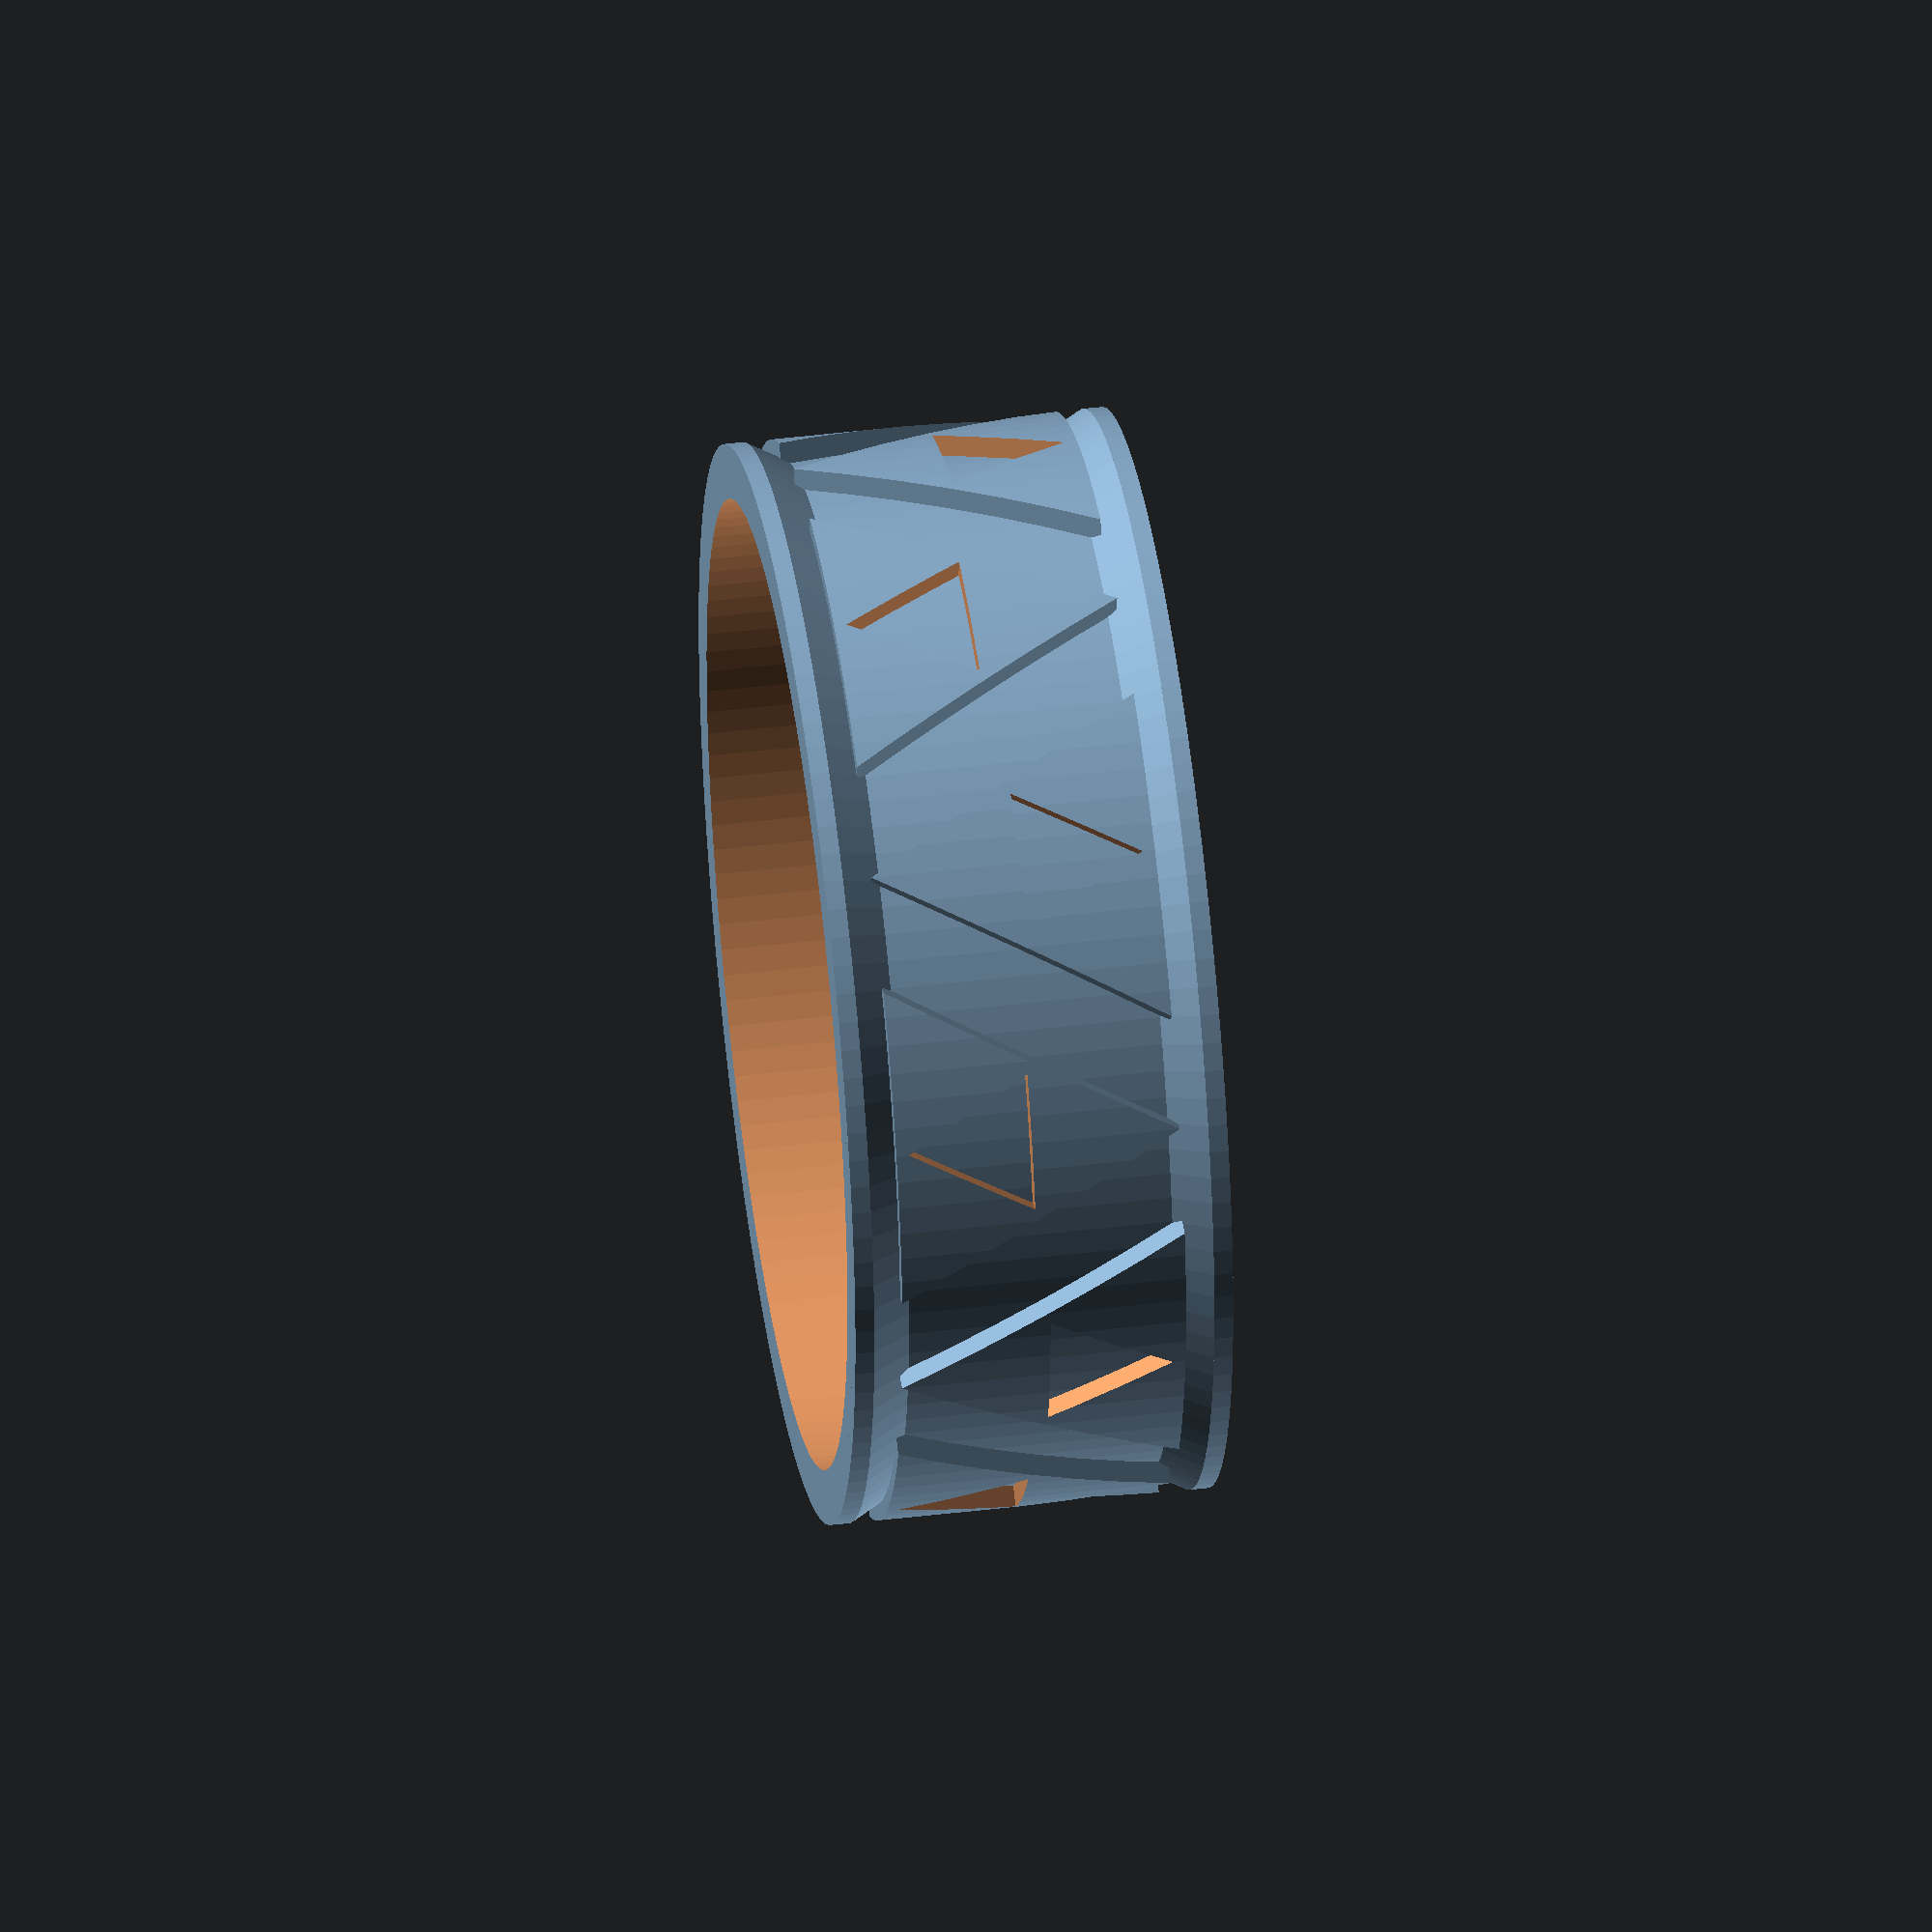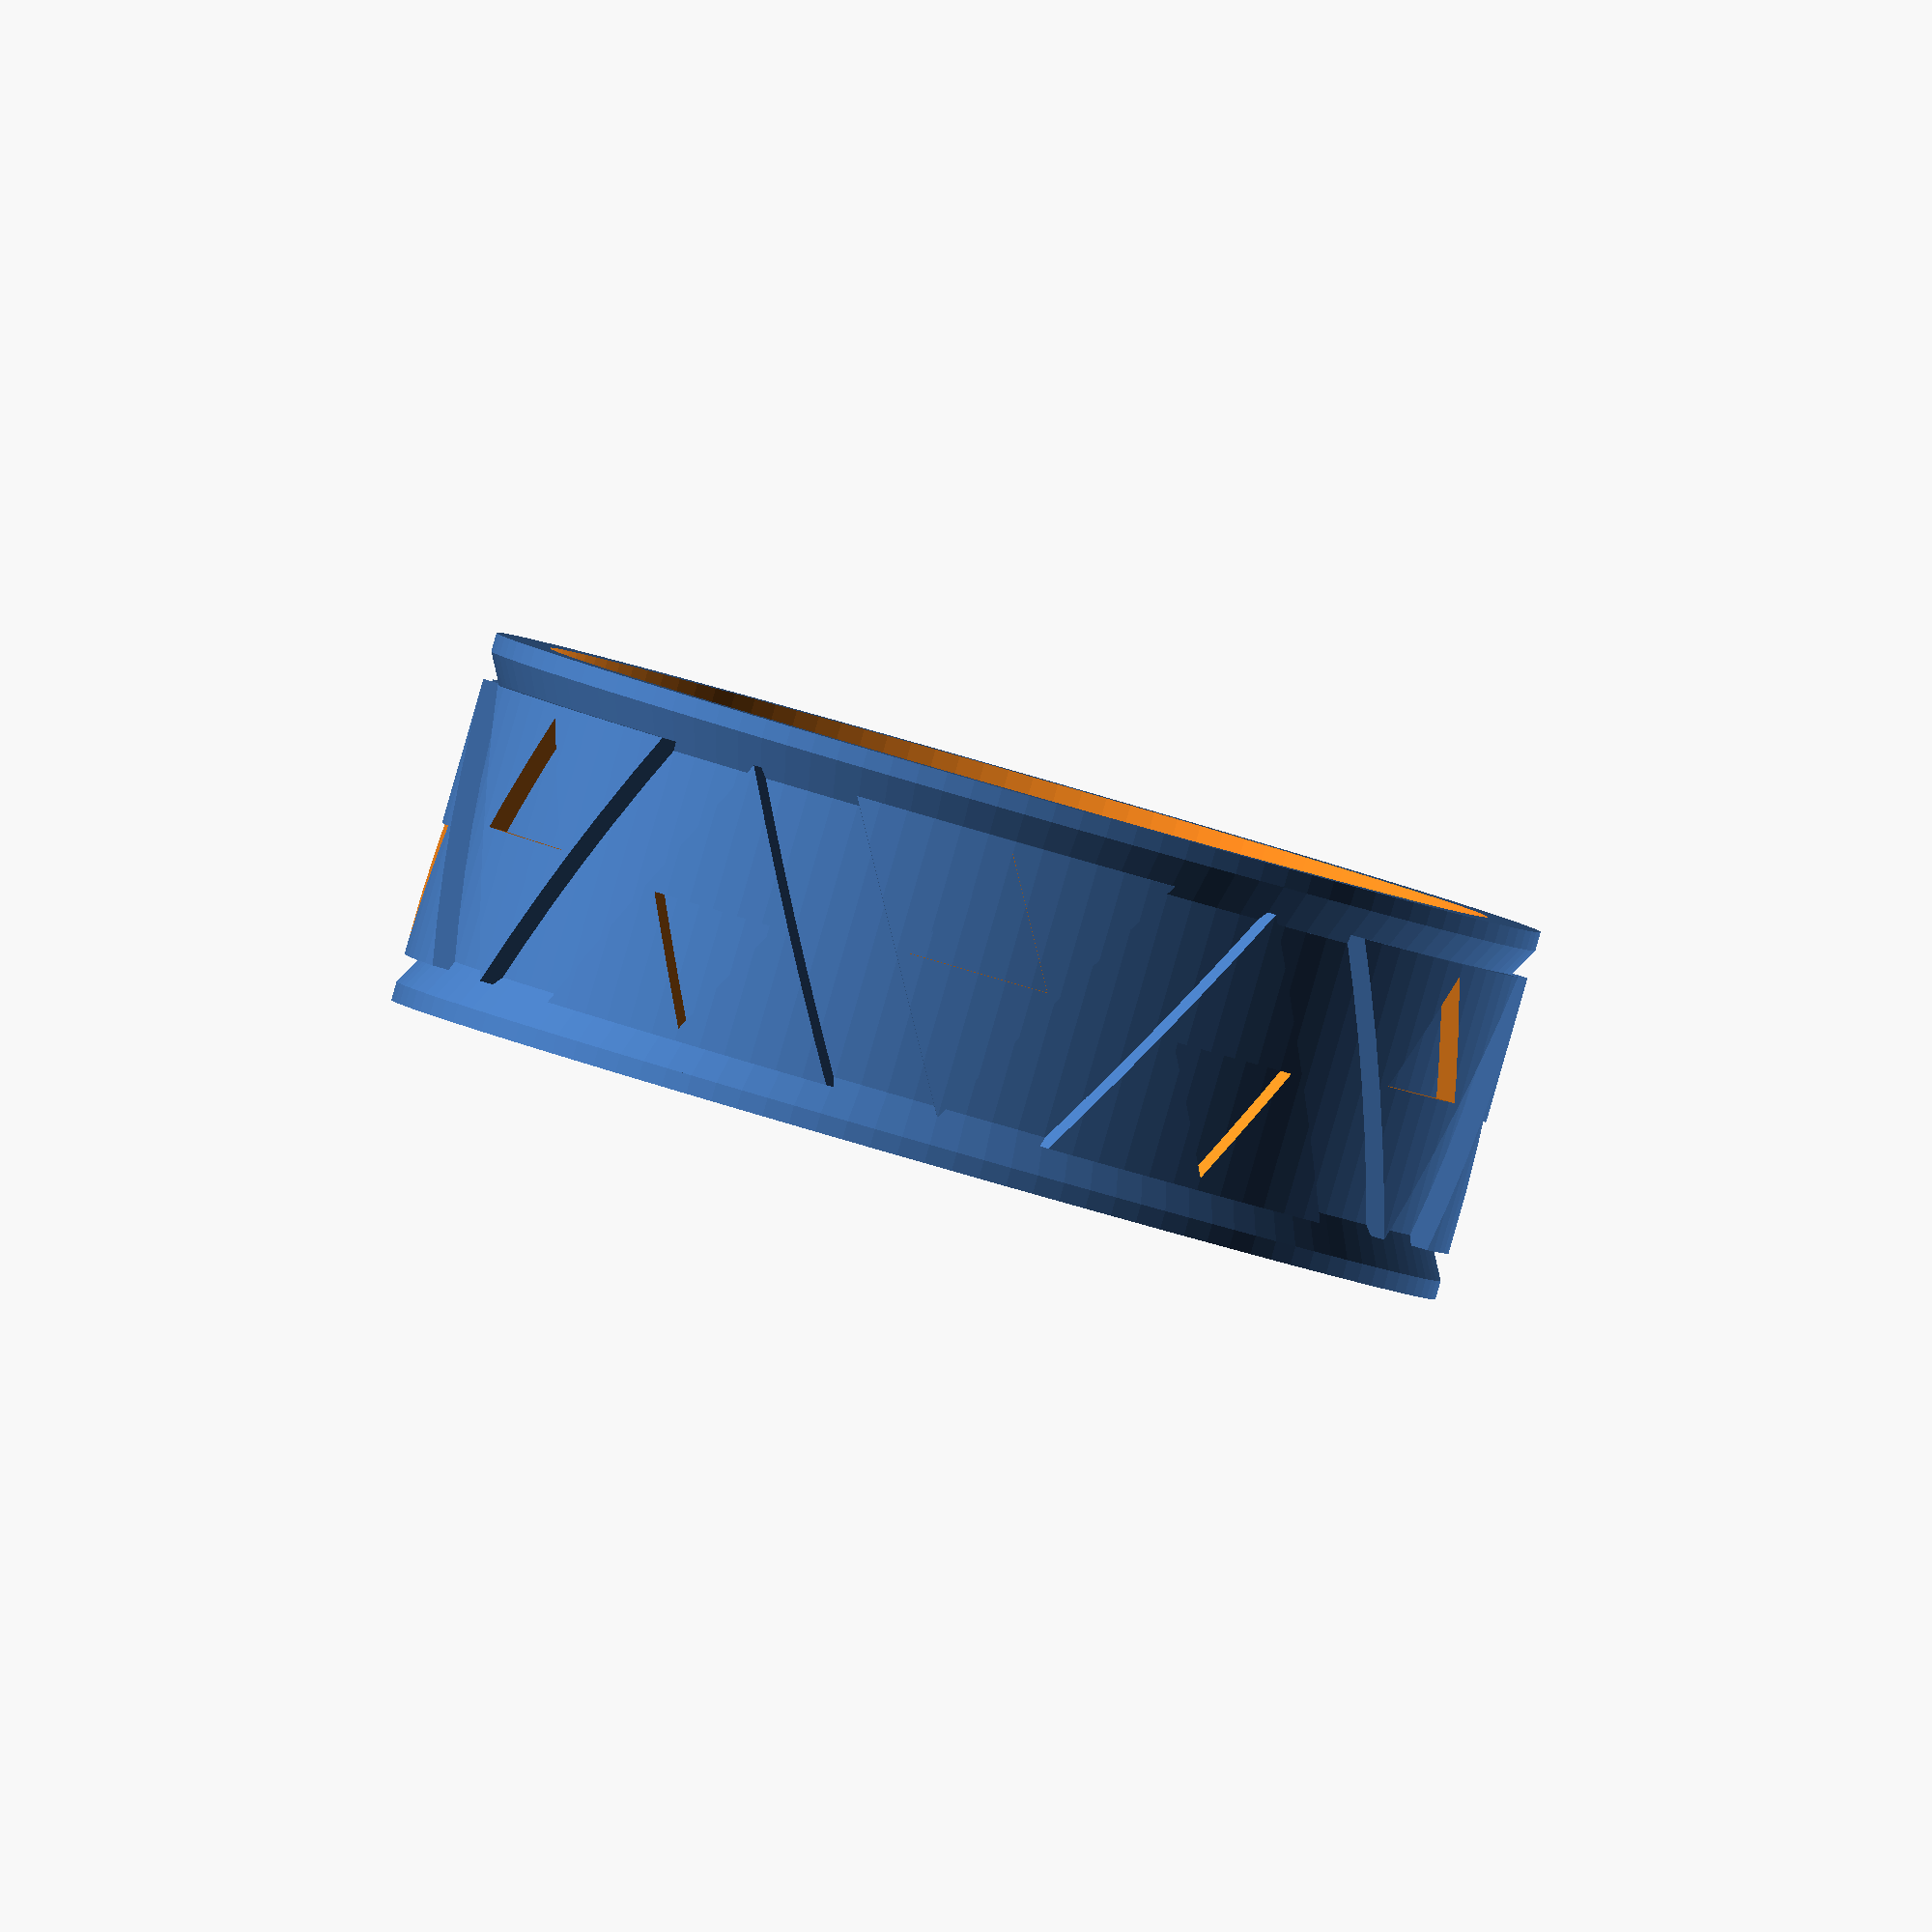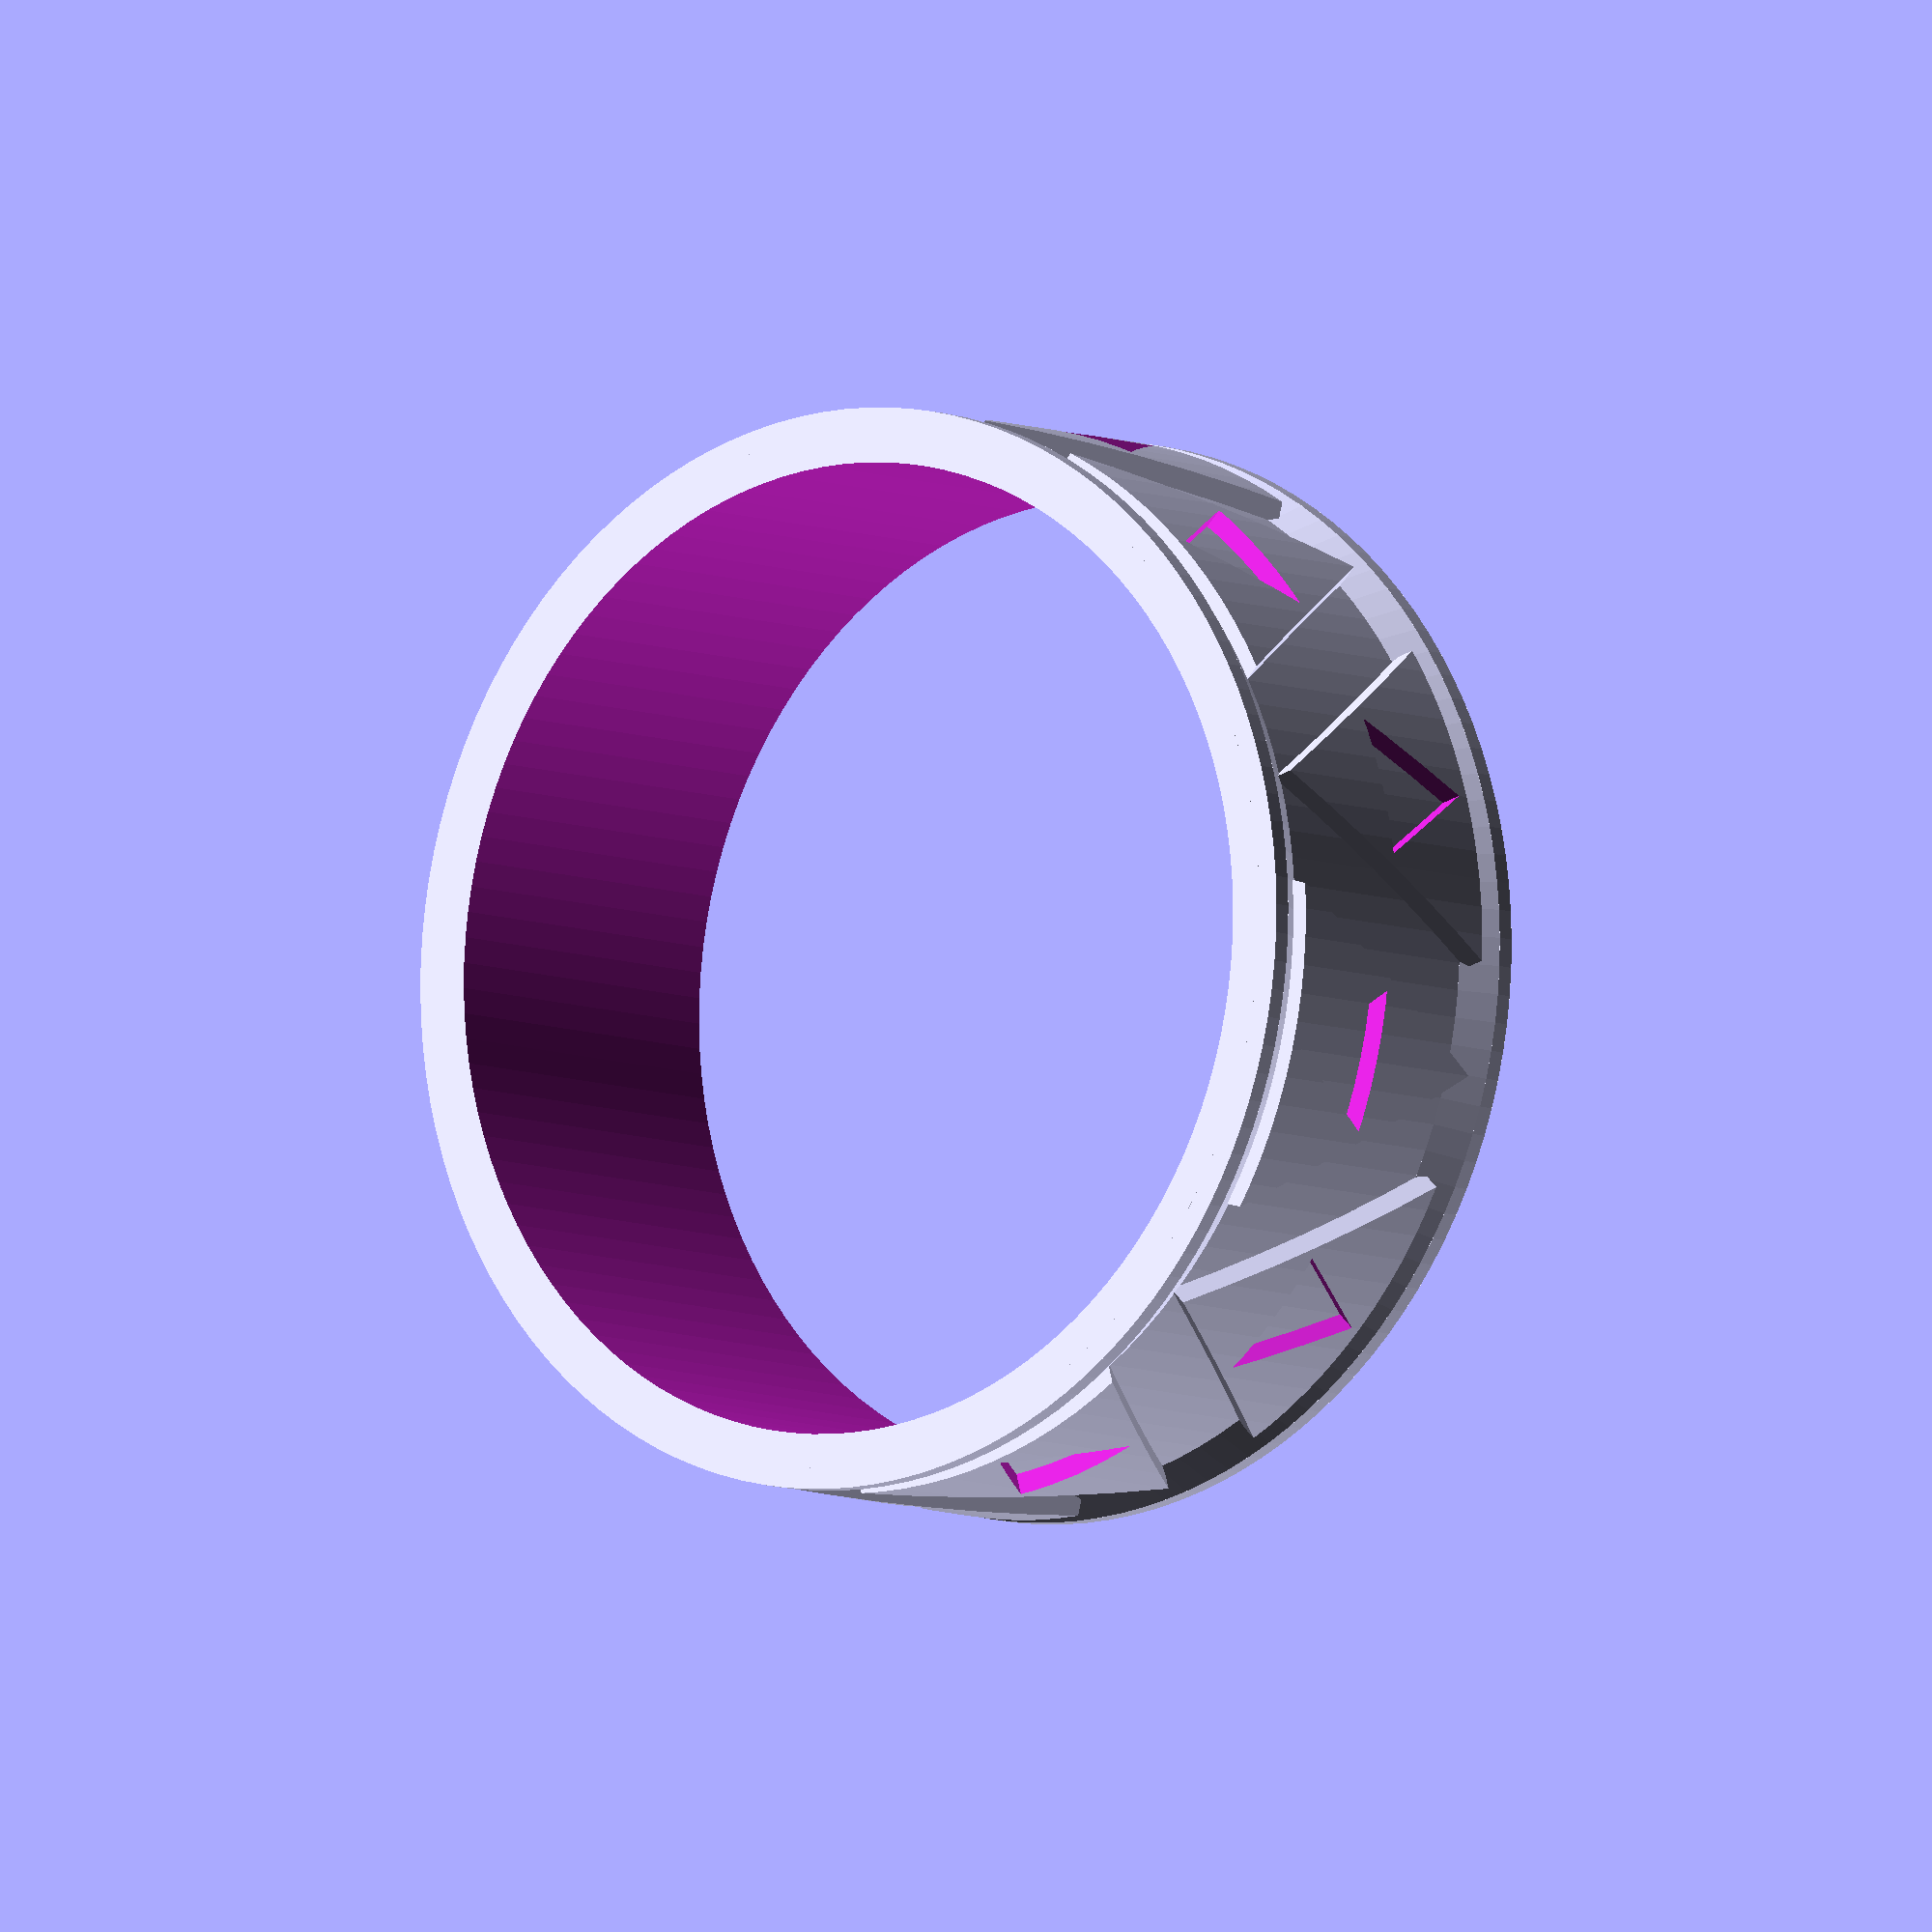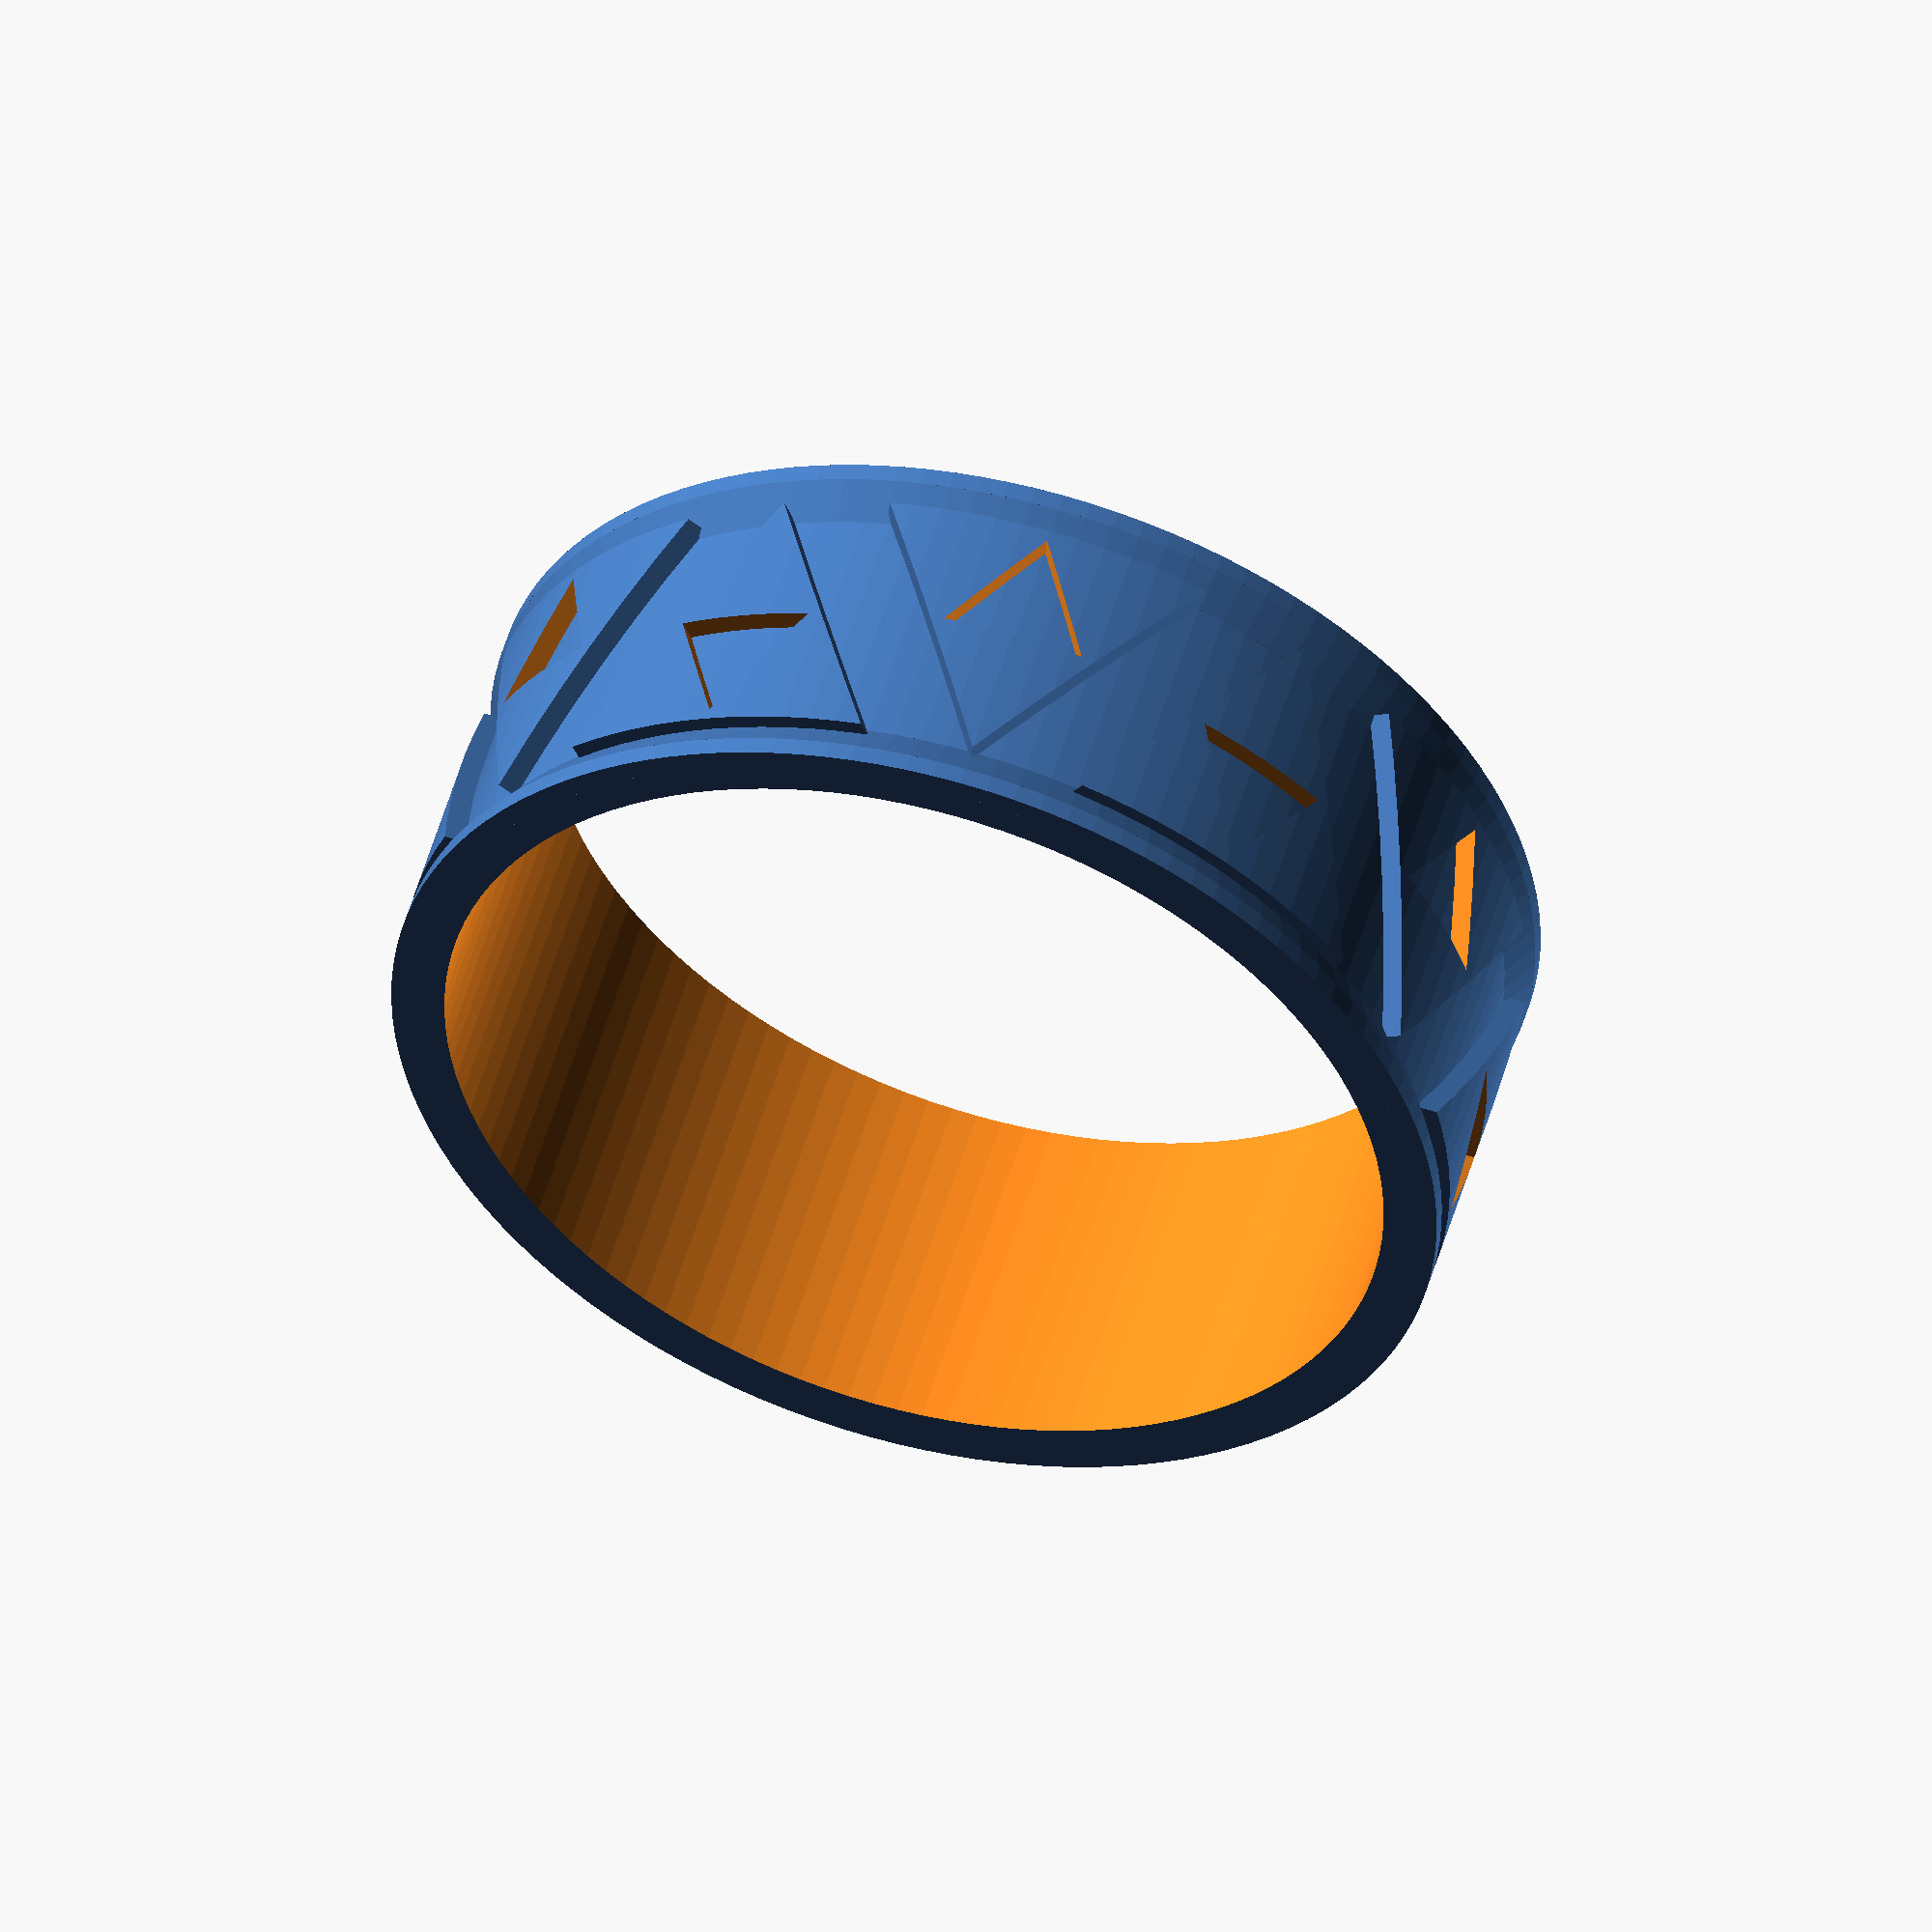
<openscad>
// Zeldathon Recovery Triforce Bas Relief Ring (Customizable)
// by pikafoop (www.pikaworx.com)

/* [Basic Options] */

// : U.S. Ring Size (see Advanced Options to specify diameter in mm)
ring_size = 14; //[4:0.25:16]

/* [Advanced Options] */

// (mm)
ring_height = 9; //[5:0.25:20]

// (mm) : Override ring size and specify inner diameter; 0 means use ring size
ring_diameter = 0;

// (mm) : How thin can we print a base layer on your printer?
thinnest_layer = 0.8; //[0.8:0.1:2]

// (mm) : How much thicker should the thickest part of the ring be?
thickest_feature = 0.5; //[0.5:0.1:2]

// Pattern repitions. Leave a 0 to use the default for selected ring size.
pattern_repititions = 0; 

/* [Hidden] */

// Do we want opposing triforces, or just one set?
opposing_triforces = 1; // [1:Opposing,0:One Set]

// Do we want a solid ring with bas relief triforces, or for the triforces to be "floating"?
bas_relief = 1; // [1:Bas Relief,0:Floating]

resolution = 120;

// if we don't override the ring size, calculate using https://en.wikipedia.org/wiki/Ring_size#Equations
inner_diameter = ring_diameter ? ring_diameter : 11.63 + 0.8128*ring_size;
echo(inner_diameter=inner_diameter);

// PARAMATER ALIASES
ring_base_width = thinnest_layer; //mm
ring_extrusion = thickest_feature; //mm

$fn = resolution;

tri_d = ring_height;

num_tf = pattern_repititions == 0 ? floor(3.14*inner_diameter / tri_d / 2 - 0.5) * 2 : pattern_repititions;

intersection() {
    difference() {
        cylinder( d=inner_diameter + thinnest_layer * 2 + thickest_feature*2, h=ring_height );
        translate([0,0,-1]) cylinder( d=inner_diameter, h=ring_height + 2 );
    }
    for( theta = [0 : 360 / num_tf : 359.9] ) {
        rotate([0,0,theta]) translate([0,0,ring_height/2]) rotate([90,0,0]) triforce( tri_d, inner_diameter/2 + thickest_feature*5 );
        if (opposing_triforces == 1) {
            rotate([0,0,theta+360/num_tf/2]) translate([0,0,ring_height/2]) rotate([180,0,0]) rotate([90,0,0]) triforce( tri_d, inner_diameter/2 + thickest_feature*5 );
        }
    }
}

difference() {
    union() {
        cylinder( d=inner_diameter + thinnest_layer * 2 + thickest_feature * 2, h=ring_height/20 );
        if (bas_relief == 1) {
            cylinder( d=inner_diameter + thinnest_layer * 2, h=ring_height );
        }
        translate([0,0,ring_height/20]) cylinder( d1=inner_diameter + thinnest_layer * 2 + thickest_feature * 2, d2=inner_diameter+thinnest_layer * 2, h=ring_height/10 );
        translate([0,0,17*ring_height/20]) cylinder( d2=inner_diameter + thinnest_layer * 2 + thickest_feature * 2, d1=inner_diameter+thinnest_layer * 2, h=ring_height/10 );
        translate([0,0,19*ring_height/20]) cylinder( d=inner_diameter + thinnest_layer * 2 + thickest_feature * 2, h=ring_height/20 );
    }
    translate([0,0,-1]) cylinder( d=inner_diameter, h=ring_height + 2 );
}

module triforce( d, h ) {
    translate([0, -d/8, 0]) rotate([0,0,-30]) difference() {
        cylinder( d = d, h = h, $fn = 3 );
        rotate([0,0,180]) translate([0,0,-1])
        cylinder( d = d/2.3, h=h+2, $fn = 3);
    }
}
</openscad>
<views>
elev=317.6 azim=53.0 roll=261.7 proj=o view=solid
elev=88.9 azim=61.2 roll=164.0 proj=o view=solid
elev=6.8 azim=75.5 roll=218.0 proj=o view=solid
elev=308.5 azim=125.0 roll=15.8 proj=o view=wireframe
</views>
